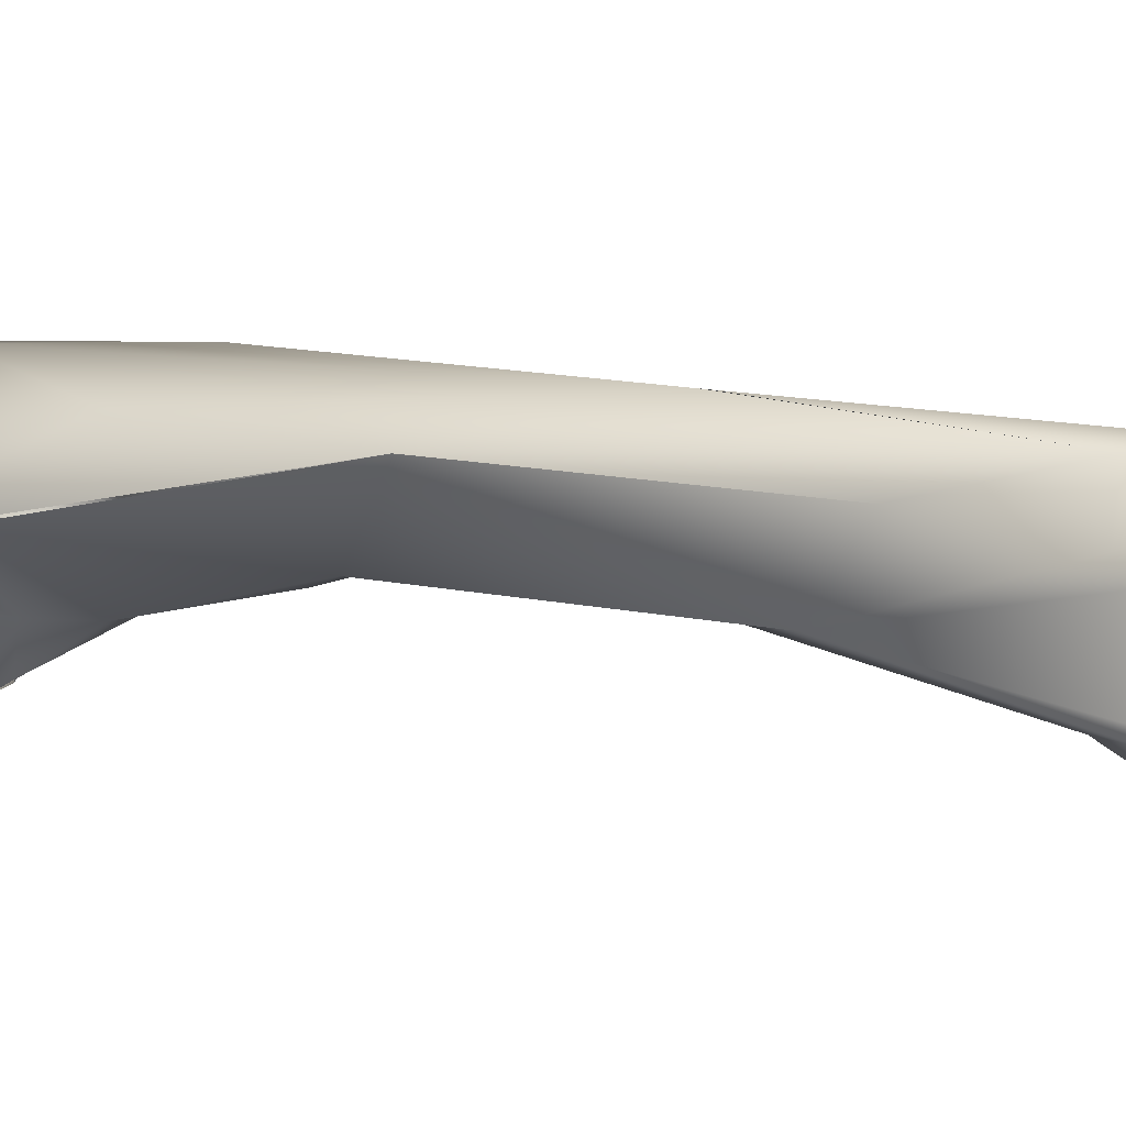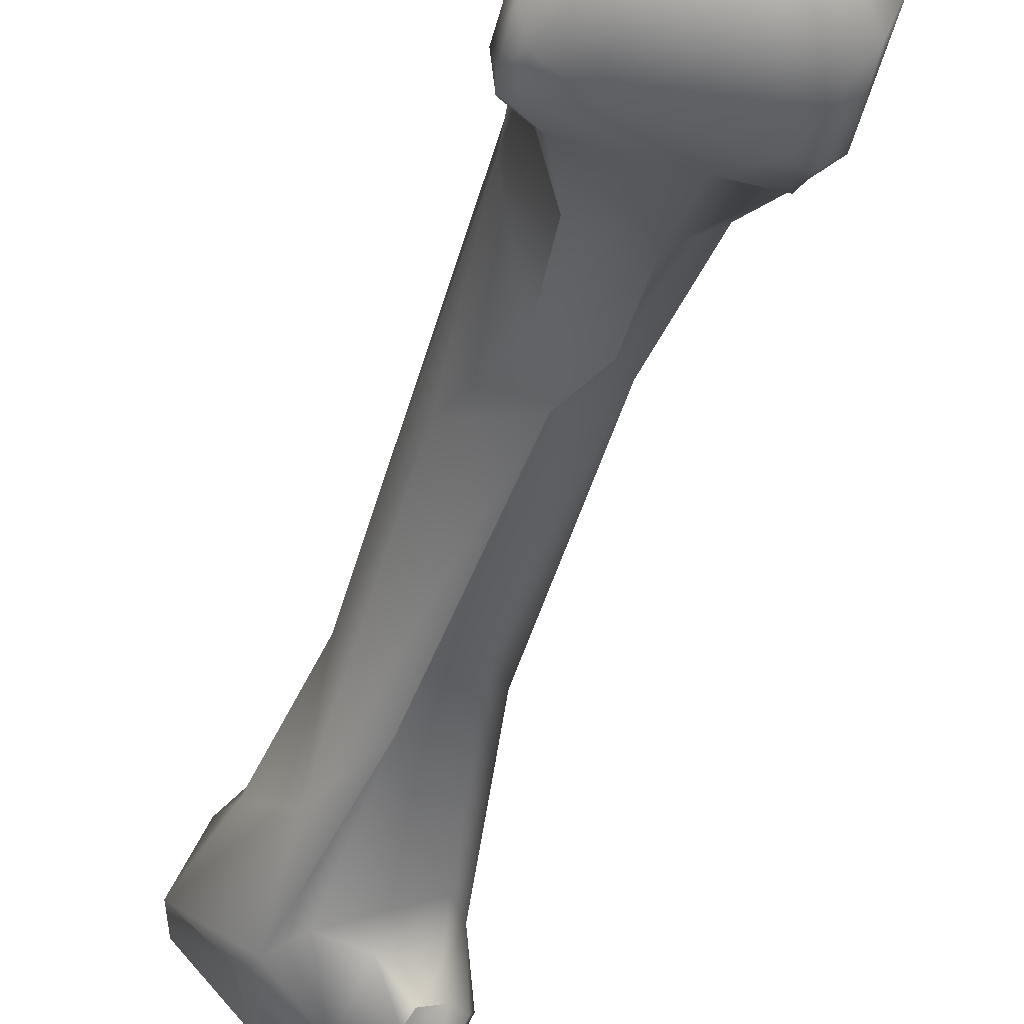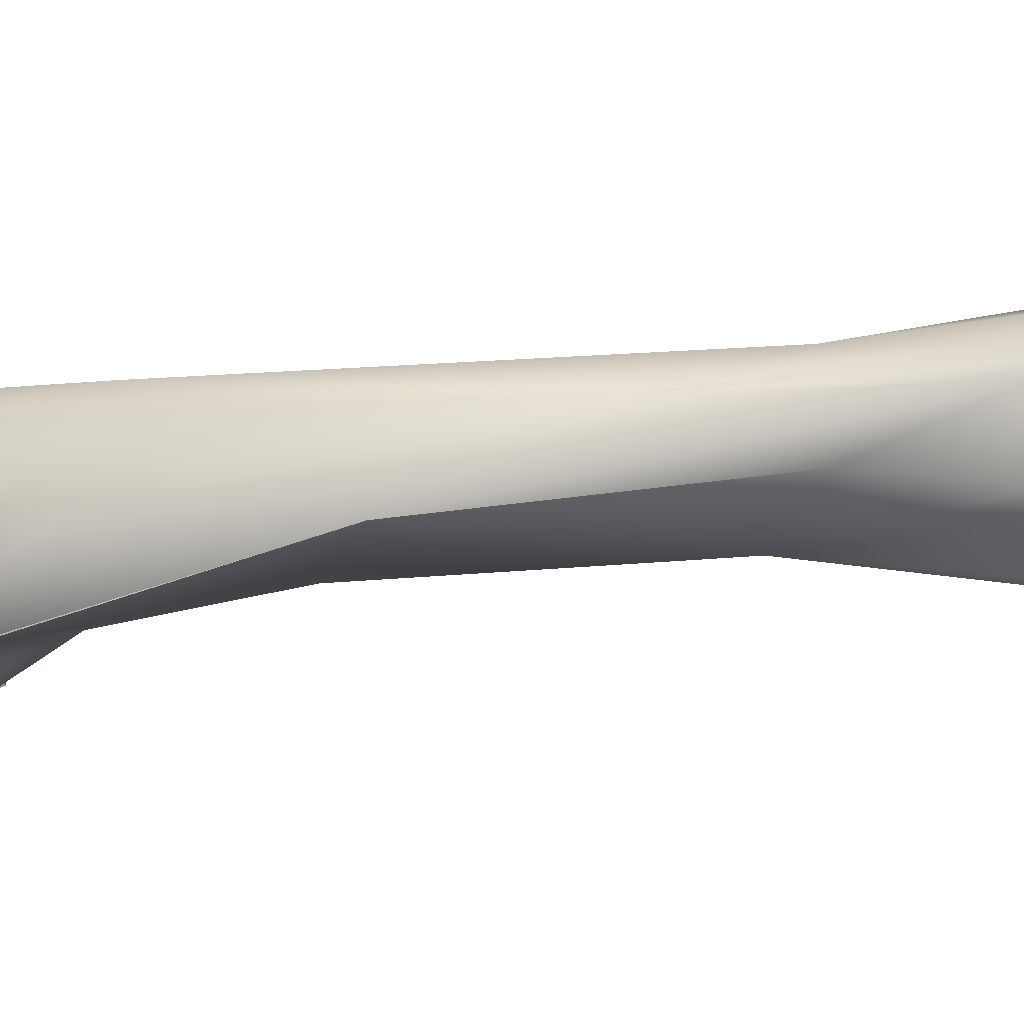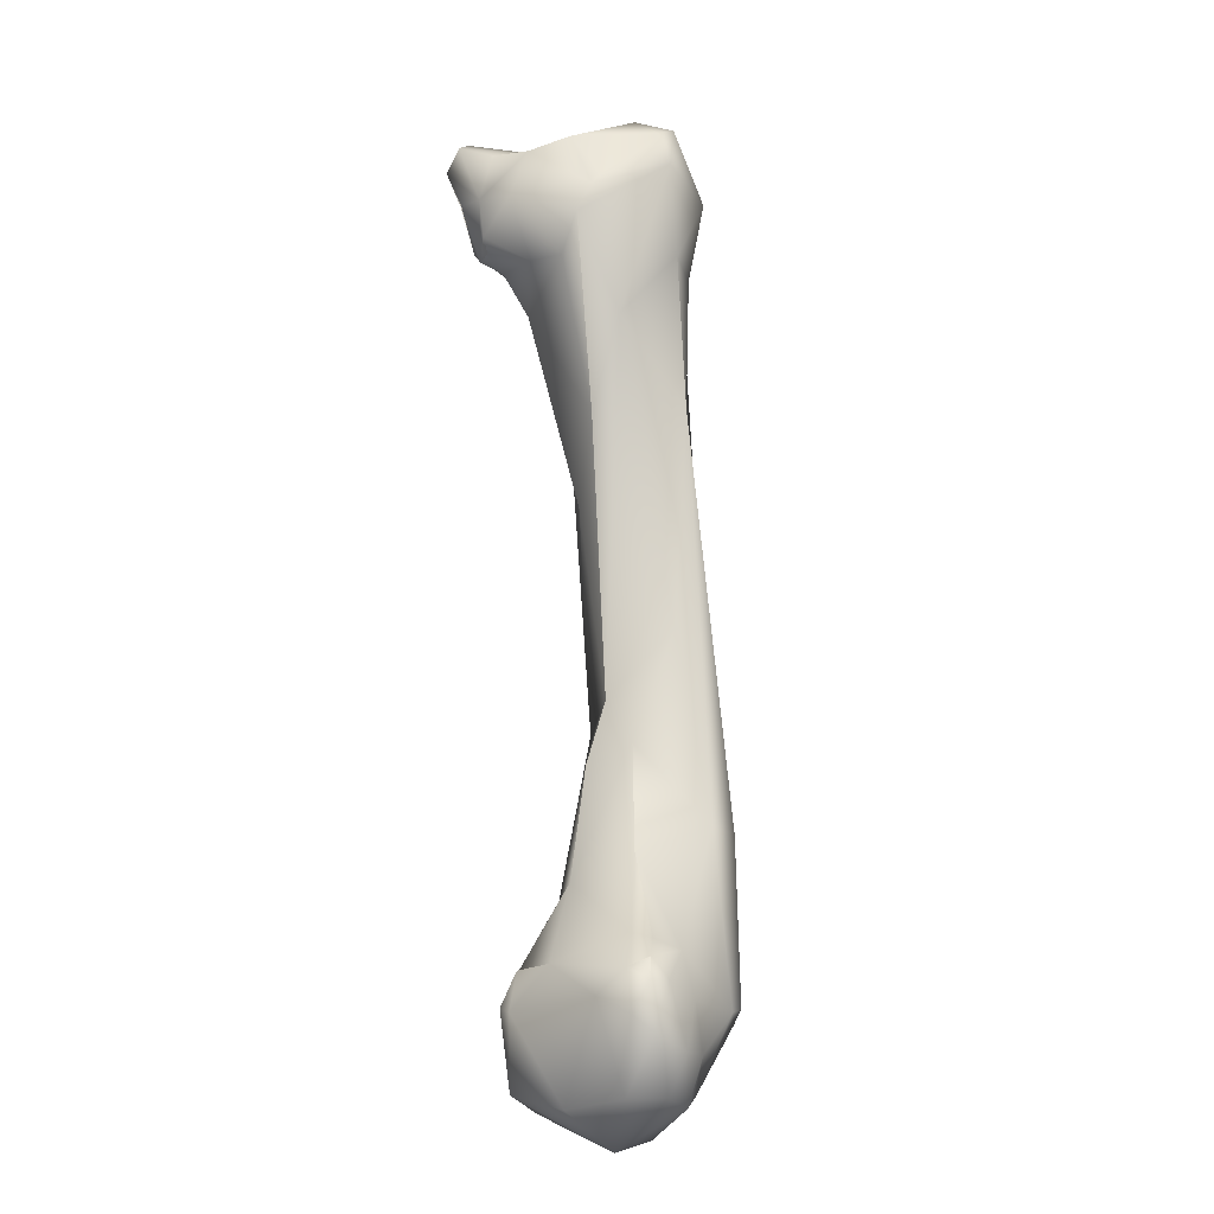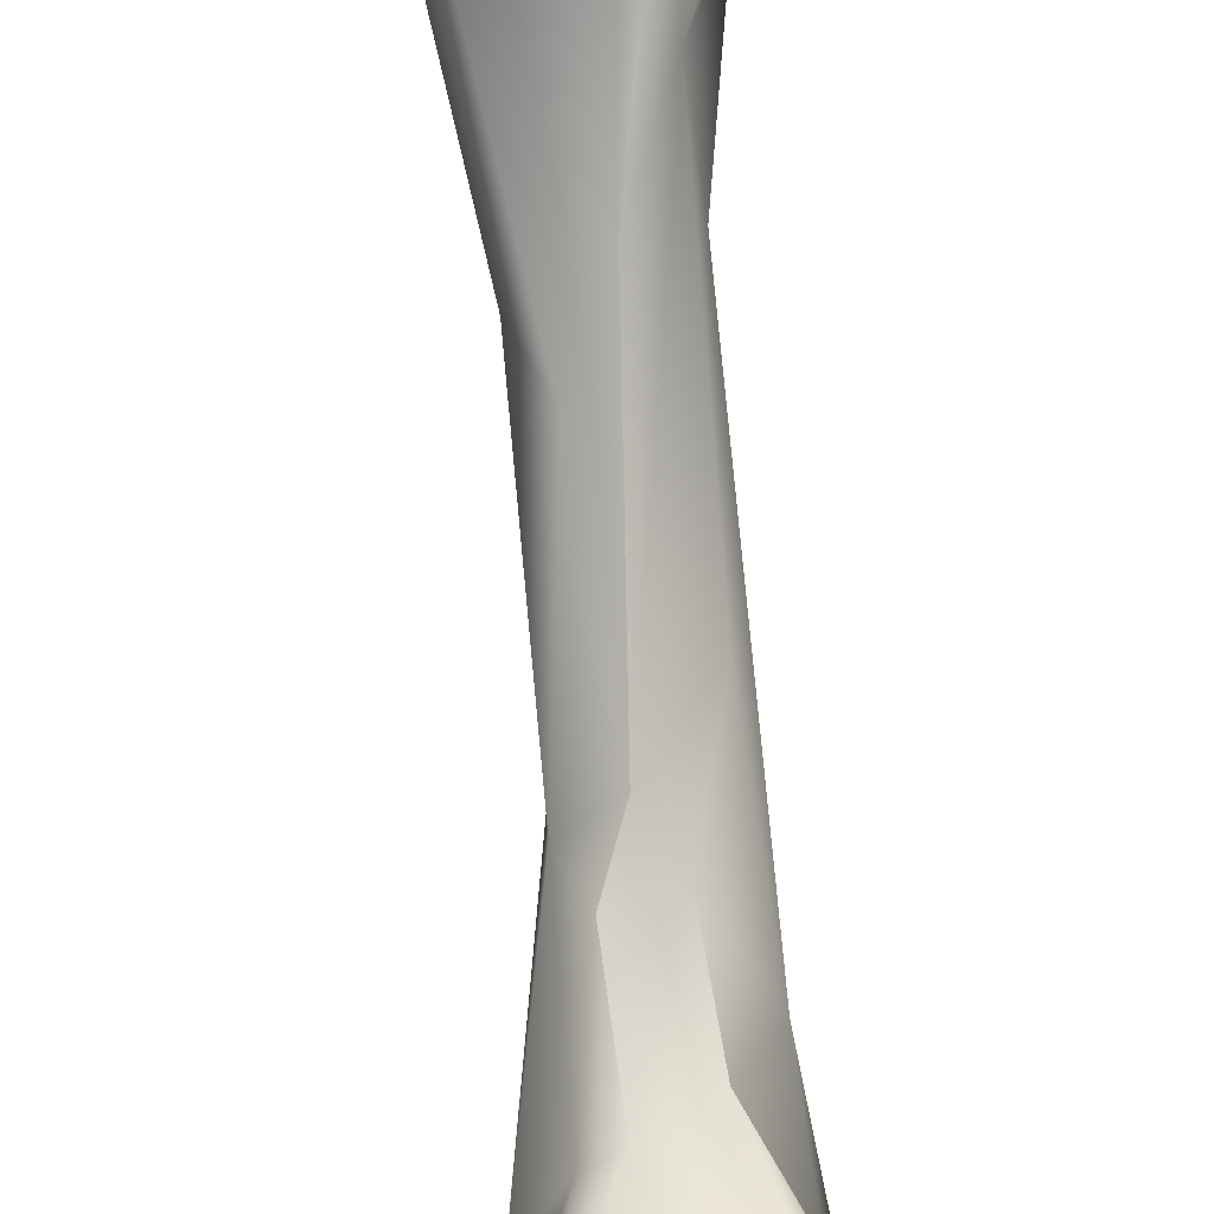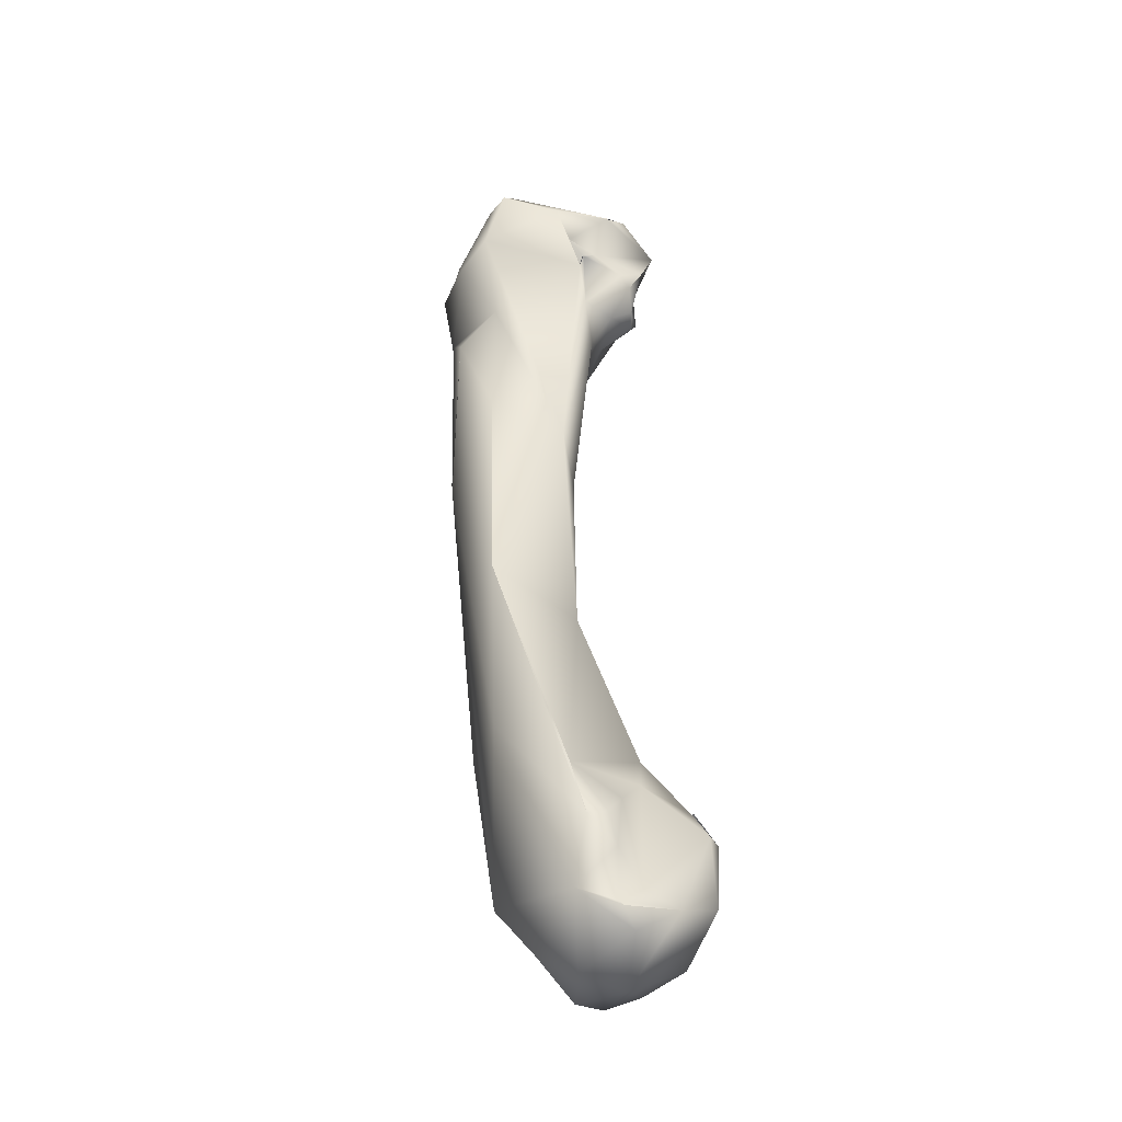
<metadata>
{"format":"obj","ext":"obj","renderer":"f3d","projection":"perspective","resolution":1024,"background":"white","views":[{"elev":40.9,"azim":-83.8,"up":"+Y"},{"elev":-57.3,"azim":148.6,"up":"+Y"},{"elev":68.5,"azim":-105.4,"up":"+Y"},{"elev":2.1,"azim":43.8,"up":"+Z"},{"elev":-79.1,"azim":-10.0,"up":"+Y"},{"elev":-60.8,"azim":-114.3,"up":"+Z"}]}
</metadata>
<code>
o FJ3243.obj_grp1.1883
v 1.23 -0.603 3.682
v 1.229 -0.5957 3.678
v 1.229 -0.5958 3.678
v 1.237 -0.6186 3.678
v 1.238 -0.5944 3.659
v 1.238 -0.5836 3.664
v 1.237 -0.6084 3.688
v 1.26 -0.5917 3.684
v 1.238 -0.5597 3.681
v 1.232 -0.5756 3.672
v 1.238 -0.5563 3.68
v 1.239 -0.5567 3.68
v 1.244 -0.5541 3.677
v 1.243 -0.618 3.686
v 1.254 -0.6136 3.682
v 1.241 -0.6154 3.667
v 1.241 -0.6152 3.667
v 1.252 -0.6171 3.668
v 1.25 -0.6146 3.648
v 1.238 -0.5836 3.664
v 1.24 -0.5901 3.659
v 1.24 -0.6059 3.653
v 1.243 -0.5904 3.657
v 1.242 -0.6104 3.651
v 1.243 -0.5903 3.657
v 1.24 -0.5906 3.659
v 1.258 -0.5563 3.677
v 1.27 -0.5593 3.678
v 1.245 -0.5535 3.676
v 1.249 -0.554 3.658
v 1.267 -0.6184 3.668
v 1.257 -0.6202 3.655
v 1.256 -0.6177 3.65
v 1.25 -0.5957 3.64
v 1.253 -0.608 3.644
v 1.256 -0.6177 3.65
v 1.26 -0.6027 3.63
v 1.27 -0.5856 3.686
v 1.267 -0.5589 3.677
v 1.267 -0.6101 3.683
v 1.278 -0.601 3.688
v 1.268 -0.5575 3.669
v 1.266 -0.5498 3.661
v 1.263 -0.5504 3.656
v 1.27 -0.5503 3.661
v 1.269 -0.6103 3.647
v 1.276 -0.5981 3.579
v 1.264 -0.565 3.63
v 1.278 -0.5998 3.687
v 1.283 -0.5765 3.694
v 1.28 -0.5587 3.689
v 1.277 -0.5559 3.685
v 1.281 -0.5593 3.689
v 1.29 -0.6038 3.671
v 1.289 -0.5977 3.675
v 1.268 -0.552 3.664
v 1.284 -0.5511 3.668
v 1.289 -0.6093 3.662
v 1.284 -0.6112 3.648
v 1.27 -0.5504 3.661
v 1.28 -0.572 3.592
v 1.289 -0.6079 3.566
v 1.299 -0.5816 3.688
v 1.297 -0.5721 3.69
v 1.283 -0.559 3.631
v 1.293 -0.6066 3.597
v 1.298 -0.5992 3.629
v 1.293 -0.6066 3.597
v 1.288 -0.5579 3.64
v 1.311 -0.6189 3.507
v 1.299 -0.6135 3.495
v 1.297 -0.5823 3.505
v 1.306 -0.5841 3.677
v 1.301 -0.5626 3.667
v 1.303 -0.5777 3.649
v 1.298 -0.5657 3.642
v 1.308 -0.5786 3.599
v 1.308 -0.5786 3.599
v 1.311 -0.6189 3.507
v 1.297 -0.5823 3.505
v 1.304 -0.5681 3.559
v 1.308 -0.6254 3.487
v 1.304 -0.6129 3.421
v 1.303 -0.5676 3.561
v 1.324 -0.602 3.529
v 1.319 -0.594 3.448
v 1.323 -0.6201 3.494
v 1.308 -0.6254 3.487
v 1.312 -0.6409 3.447
v 1.306 -0.619 3.4
v 1.309 -0.6391 3.43
v 1.308 -0.6608 3.415
v 1.311 -0.6569 3.427
v 1.308 -0.6319 3.418
v 1.304 -0.6248 3.402
v 1.312 -0.6661 3.418
v 1.31 -0.6309 3.397
v 1.32 -0.6441 3.453
v 1.325 -0.658 3.432
v 1.311 -0.6574 3.427
v 1.319 -0.6681 3.418
v 1.341 -0.6677 3.392
v 1.317 -0.666 3.392
v 1.315 -0.653 3.384
v 1.317 -0.6421 3.39
v 1.319 -0.6209 3.383
v 1.317 -0.6339 3.381
v 1.343 -0.649 3.377
v 1.322 -0.6412 3.376
v 1.317 -0.6356 3.38
v 1.317 -0.6356 3.38
v 1.346 -0.5979 3.466
v 1.335 -0.6319 3.463
v 1.352 -0.6662 3.427
v 1.357 -0.6118 3.411
v 1.344 -0.6333 3.377
v 1.352 -0.6235 3.39
v 1.345 -0.6077 3.47
v 1.335 -0.6319 3.463
v 1.351 -0.6499 3.443
v 1.361 -0.6626 3.436
v 1.36 -0.6623 3.398
v 1.357 -0.6341 3.436
v 1.356 -0.646 3.442
v 1.366 -0.6225 3.418
v 1.363 -0.6151 3.417
v 1.364 -0.6559 3.439
v 1.364 -0.6557 3.439
v 1.364 -0.6363 3.423
v 1.367 -0.6663 3.424
v 1.367 -0.6429 3.393
v 1.367 -0.6599 3.433
v 1.369 -0.6536 3.432
v 1.375 -0.6519 3.412
v 1.372 -0.6625 3.419
v 1.364 -0.633 3.406
v 1.37 -0.6541 3.398
f 1 3 4
f 3 5 4
f 6 5 3
f 7 14 8
f 7 8 9
f 1 9 2
f 2 9 10
f 9 11 10
f 1 4 7
f 7 4 14
f 7 9 1
f 10 6 3
f 2 10 3
f 4 17 18
f 18 17 19
f 16 4 5
f 20 21 5
f 21 20 23
f 22 24 16
f 16 5 22
f 26 5 21
f 5 26 22
f 8 27 9
f 8 28 27
f 9 27 12
f 12 27 29
f 15 8 14
f 11 13 29
f 18 14 4
f 15 14 18
f 25 6 10
f 10 30 25
f 10 11 30
f 19 17 24
f 31 18 32
f 32 18 19
f 33 32 19
f 35 36 19
f 19 24 35
f 24 22 34
f 34 35 24
f 35 34 37
f 26 34 22
f 25 34 26
f 40 15 18
f 38 8 15
f 40 38 15
f 42 27 39
f 43 27 42
f 30 11 29
f 27 43 29
f 18 31 40
f 29 44 30
f 43 44 29
f 45 44 43
f 32 36 46
f 46 31 32
f 48 30 44
f 36 35 46
f 35 37 46
f 47 25 30
f 25 47 34
f 47 30 48
f 47 37 34
f 49 38 40
f 49 50 38
f 38 28 8
f 38 51 28
f 38 50 51
f 52 28 51
f 41 40 54
f 41 54 55
f 56 43 42
f 28 42 39
f 28 52 42
f 52 45 56
f 42 52 56
f 45 52 57
f 31 54 40
f 58 31 59
f 54 31 58
f 60 43 56
f 44 45 57
f 69 48 44
f 37 59 46
f 31 46 59
f 48 61 47
f 47 62 37
f 63 50 41
f 63 64 50
f 64 51 50
f 63 41 55
f 52 53 57
f 53 64 57
f 57 69 44
f 69 65 48
f 65 61 48
f 66 58 59
f 67 58 68
f 59 37 66
f 37 62 66
f 66 62 70
f 71 62 47
f 72 71 47
f 47 61 72
f 55 73 63
f 74 64 73
f 73 55 54
f 73 54 58
f 63 73 64
f 74 57 64
f 69 57 74
f 74 75 76
f 73 58 67
f 73 67 75
f 75 77 76
f 74 76 69
f 78 75 67
f 77 69 76
f 67 68 79
f 80 61 65
f 81 80 65
f 62 71 70
f 82 70 71
f 72 83 71
f 74 73 75
f 69 84 65
f 79 85 67
f 81 86 80
f 87 79 88
f 71 89 82
f 71 83 89
f 90 80 86
f 91 92 93
f 94 83 95
f 92 96 93
f 95 97 94
f 83 90 95
f 97 95 90
f 78 67 85
f 69 77 81
f 81 84 69
f 85 79 87
f 98 87 88
f 82 89 98
f 98 89 93
f 98 93 99
f 93 89 91
f 83 91 89
f 100 96 101
f 93 100 99
f 99 100 101
f 94 91 83
f 102 101 103
f 96 92 103
f 96 103 101
f 90 86 106
f 92 104 103
f 92 105 104
f 91 105 92
f 91 94 105
f 94 97 105
f 106 97 90
f 97 106 107
f 103 104 108
f 105 97 107
f 105 107 104
f 107 110 104
f 111 109 104
f 107 106 111
f 112 81 77
f 98 113 87
f 99 101 114
f 115 106 86
f 102 103 108
f 108 104 109
f 109 111 106
f 109 106 116
f 108 109 116
f 78 85 118
f 78 118 112
f 87 119 118
f 87 118 85
f 98 120 113
f 115 86 81
f 98 99 120
f 120 99 121
f 114 101 102
f 102 108 122
f 117 116 106
f 118 119 123
f 120 124 113
f 125 112 118
f 112 125 126
f 112 115 81
f 115 112 126
f 127 128 121
f 121 128 120
f 120 128 124
f 128 123 124
f 124 123 119
f 121 99 114
f 130 121 114
f 130 114 122
f 114 102 122
f 106 115 117
f 131 116 117
f 132 121 130
f 127 121 132
f 134 129 133
f 128 132 133
f 123 128 133
f 133 129 123
f 123 129 125
f 123 125 118
f 130 135 132
f 133 132 135
f 135 134 133
f 129 136 125
f 125 115 126
f 130 122 135
f 137 135 122
f 134 135 137
f 134 136 129
f 136 117 125
f 115 125 117
f 108 131 137
f 108 137 122
f 136 131 117
f 134 131 136
f 134 137 131
f 108 116 131

</code>
